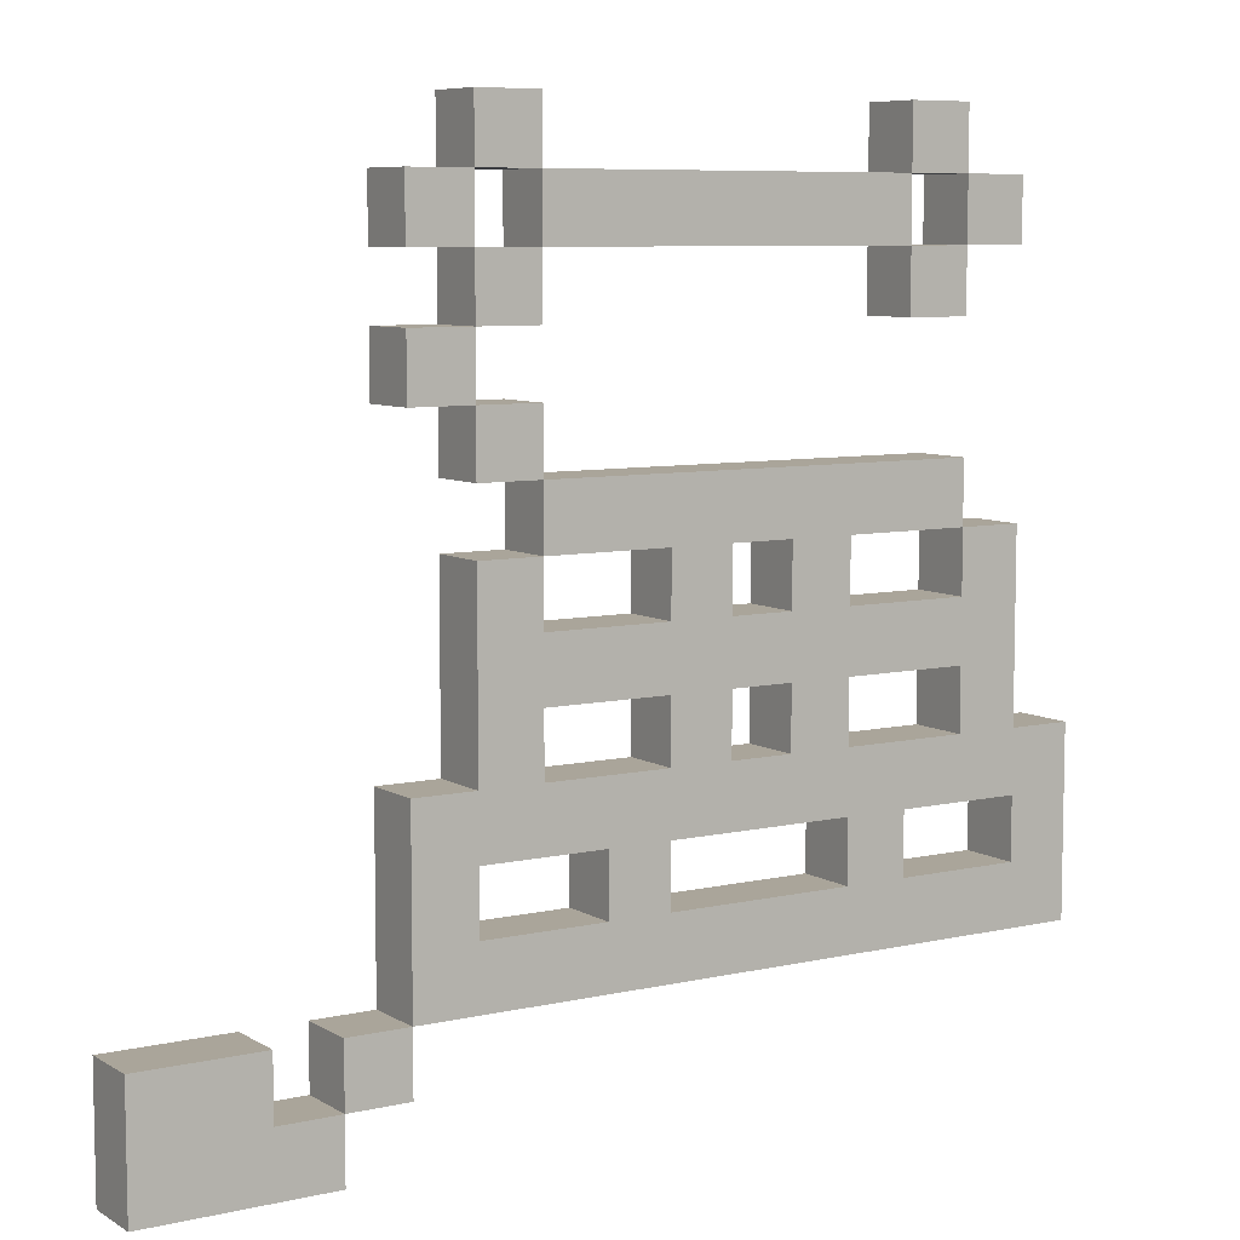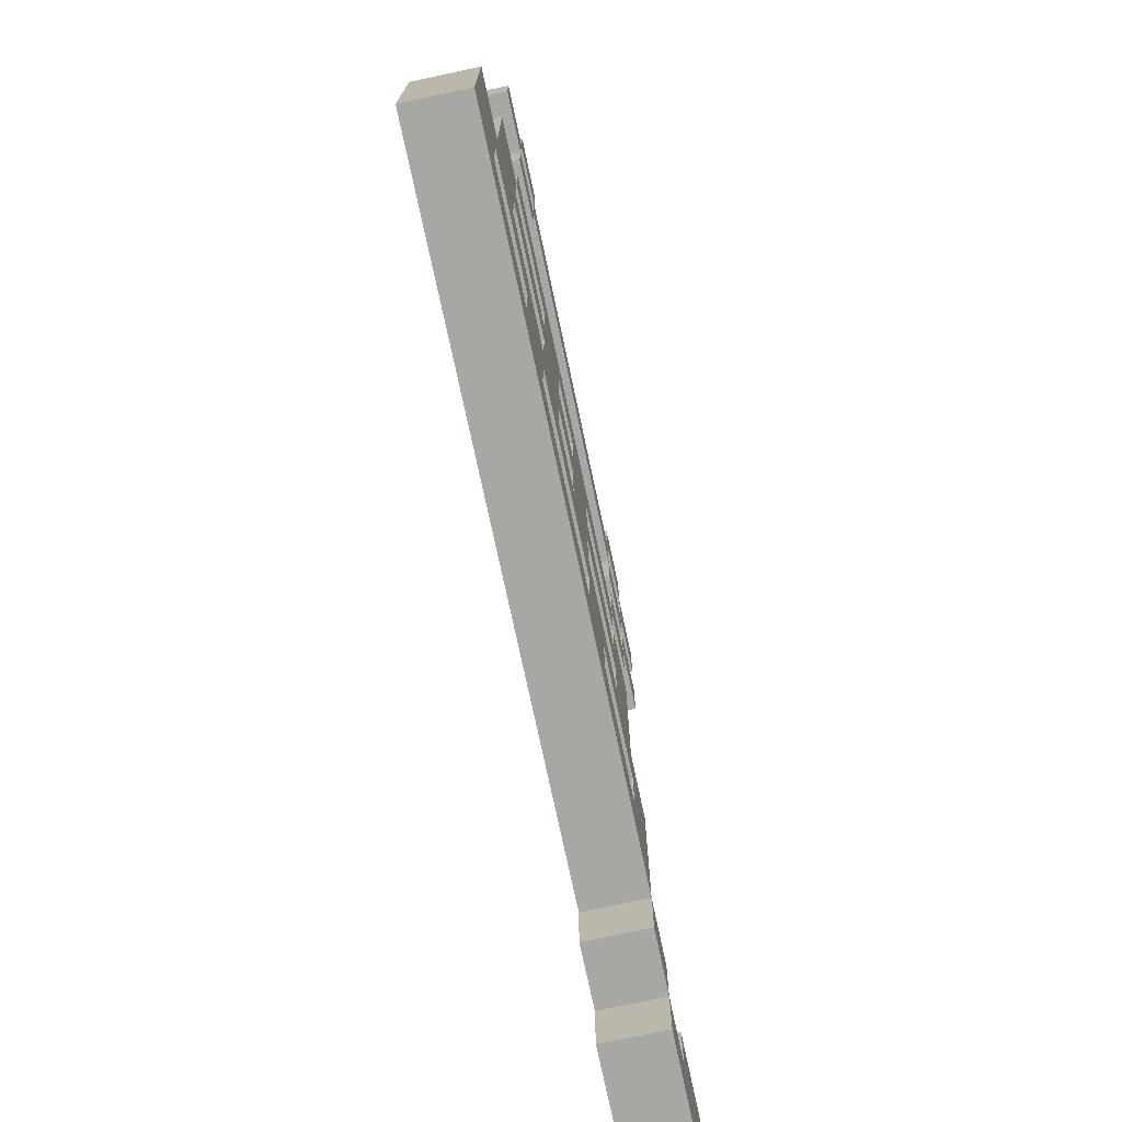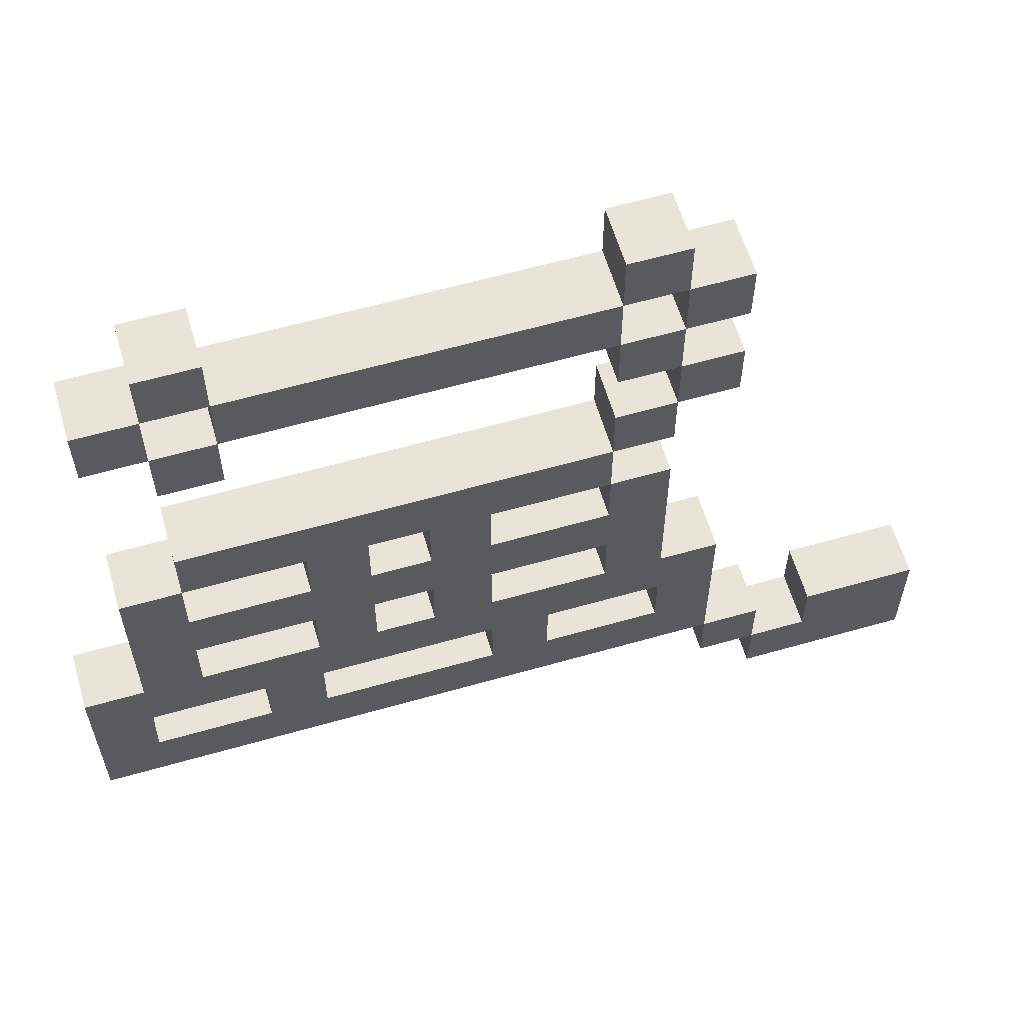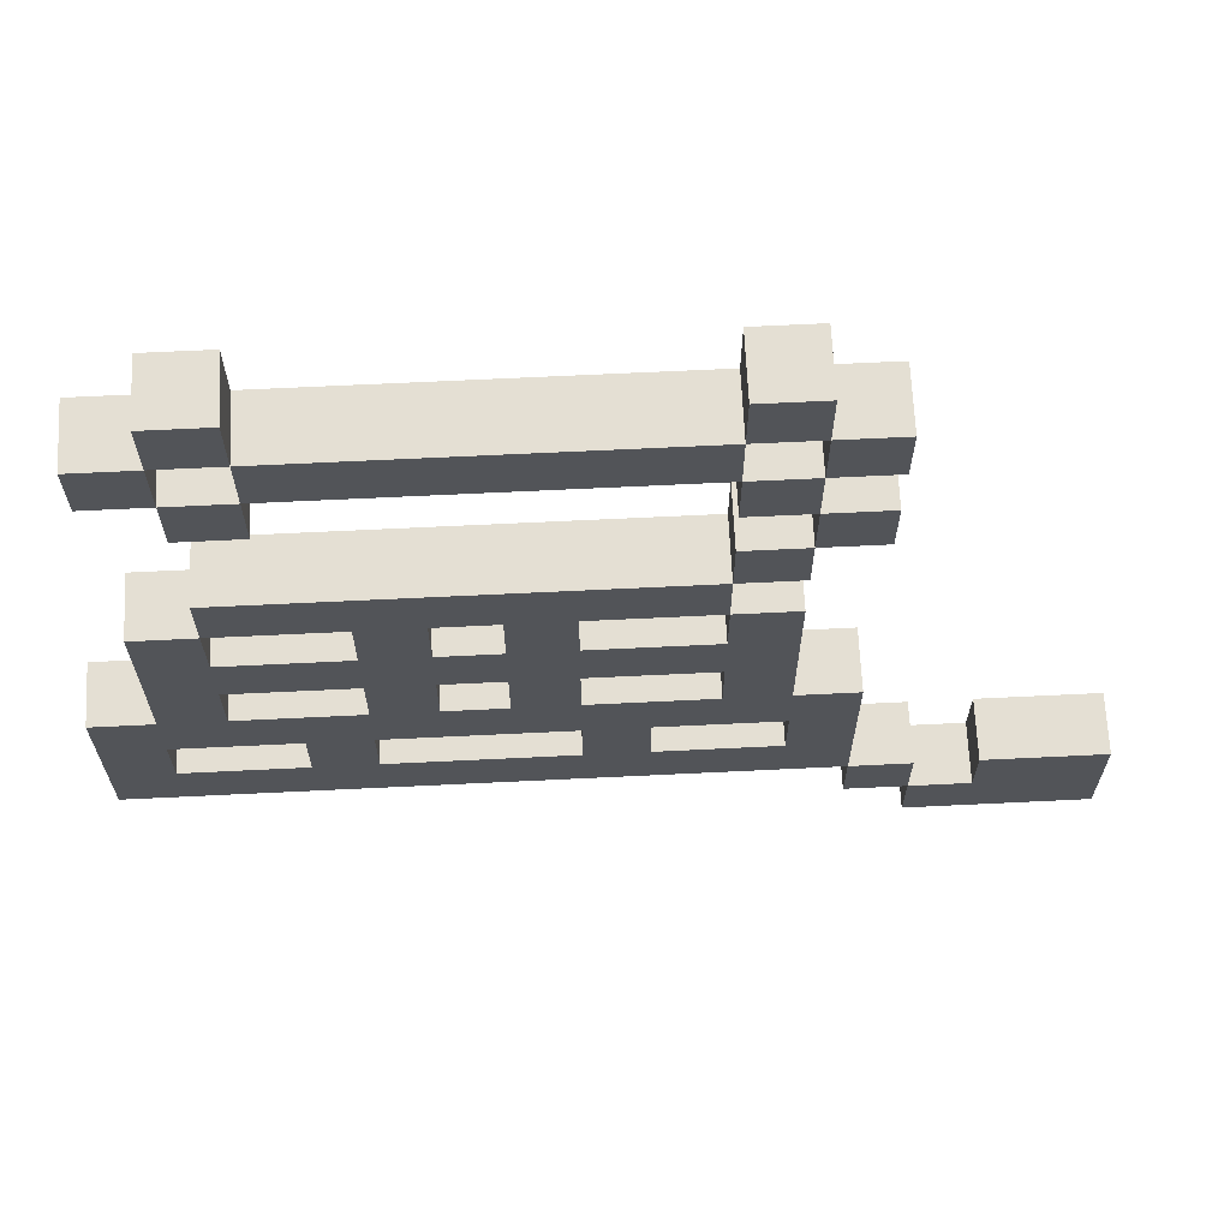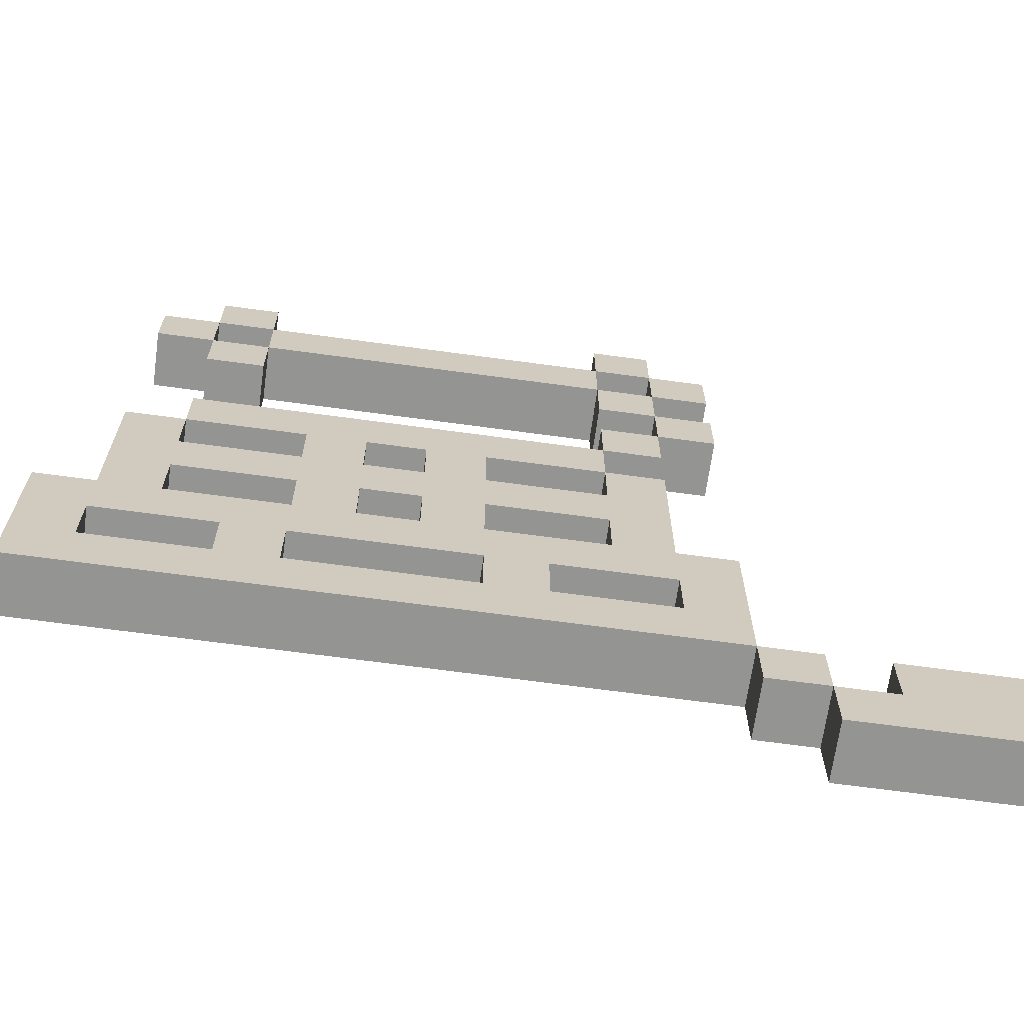
<metadata>
{"format":"obj","ext":"obj","renderer":"f3d","projection":"perspective","resolution":1024,"background":"white","views":[{"elev":7.6,"azim":147.4,"up":"+Z"},{"elev":-74.7,"azim":-78.0,"up":"+Z"},{"elev":60.3,"azim":-16.3,"up":"+Z"},{"elev":66.6,"azim":-2.8,"up":"+Z"},{"elev":-67.0,"azim":-7.8,"up":"+Z"}]}
</metadata>
<code>
v -8 0 -2
v -8 0 -3
v -8 0 -4
v -8 0 -5
v -8 1 -2
v -8 1 -3
v -8 1 -4
v -8 1 -5
v -7 0 6
v -7 0 5
v -7 0 1
v -7 0 -2
v -7 1 6
v -7 1 5
v -7 1 1
v -7 1 -2
v -6 0 7
v -6 0 6
v -6 0 5
v -6 0 4
v -6 0 2
v -6 0 1
v -6 1 7
v -6 1 6
v -6 1 5
v -6 1 4
v -6 1 2
v -6 1 1
v -5 0 6
v -5 0 5
v -5 0 -3
v -5 0 -4
v -5 1 6
v -5 1 5
v -5 1 -3
v -5 1 -4
v -4 0 1
v -4 0 -0
v -4 0 -1
v -4 0 -2
v -4 1 1
v -4 1 -0
v -4 1 -1
v -4 1 -2
v -2 0 1
v -2 0 -0
v -2 0 -1
v -2 0 -2
v -2 1 1
v -2 1 -0
v -2 1 -1
v -2 1 -2
v -1 0 -3
v -1 0 -4
v -1 1 -3
v -1 1 -4
v 1 0 7
v 1 0 6
v 1 0 5
v 1 0 4
v 1 0 3
v 1 0 2
v 1 0 1
v 1 0 -0
v 1 0 -1
v 1 0 -2
v 1 1 7
v 1 1 6
v 1 1 5
v 1 1 4
v 1 1 3
v 1 1 2
v 1 1 1
v 1 1 -0
v 1 1 -1
v 1 1 -2
v 2 0 6
v 2 0 5
v 2 0 4
v 2 0 3
v 2 0 -3
v 2 0 -4
v 2 1 6
v 2 1 5
v 2 1 4
v 2 1 3
v 2 1 -3
v 2 1 -4
v 3 0 -5
v 3 0 -6
v 3 1 -5
v 3 1 -6
v 4 0 -6
v 4 0 -7
v 4 1 -6
v 4 1 -7
v 5 0 -5
v 5 0 -6
v 5 1 -5
v 5 1 -6
v -7 0 -3
v -7 0 -4
v -7 1 -3
v -7 1 -4
v -6 0 6
v -6 0 5
v -6 0 1
v -6 0 -0
v -6 0 -1
v -6 0 -2
v -6 1 6
v -6 1 5
v -6 1 1
v -6 1 -0
v -6 1 -1
v -6 1 -2
v -5 0 7
v -5 0 6
v -5 0 5
v -5 0 4
v -5 1 7
v -5 1 6
v -5 1 5
v -5 1 4
v -4 0 -3
v -4 0 -4
v -4 1 -3
v -4 1 -4
v -3 0 1
v -3 0 -0
v -3 0 -1
v -3 0 -2
v -3 1 1
v -3 1 -0
v -3 1 -1
v -3 1 -2
v -1 0 1
v -1 0 -0
v -1 0 -1
v -1 0 -2
v -1 1 1
v -1 1 -0
v -1 1 -1
v -1 1 -2
v 0 0 -3
v 0 0 -4
v 0 1 -3
v 0 1 -4
v 1 0 6
v 1 0 5
v 1 0 2
v 1 0 1
v 1 1 6
v 1 1 5
v 1 1 2
v 1 1 1
v 2 0 7
v 2 0 6
v 2 0 5
v 2 0 4
v 2 0 3
v 2 0 2
v 2 0 1
v 2 0 -2
v 2 1 7
v 2 1 6
v 2 1 5
v 2 1 4
v 2 1 3
v 2 1 2
v 2 1 1
v 2 1 -2
v 3 0 6
v 3 0 5
v 3 0 4
v 3 0 3
v 3 0 -2
v 3 0 -3
v 3 0 -4
v 3 0 -5
v 3 1 6
v 3 1 5
v 3 1 4
v 3 1 3
v 3 1 -2
v 3 1 -3
v 3 1 -4
v 3 1 -5
v 4 0 -5
v 4 0 -6
v 4 1 -5
v 4 1 -6
v 7 0 -5
v 7 0 -7
v 7 1 -5
v 7 1 -7
v -6 0 7
v -6 1 7
v -5 0 7
v -5 1 7
v 1 0 7
v 1 1 7
v 2 0 7
v 2 1 7
v -7 0 6
v -7 1 6
v -6 0 6
v -6 1 6
v -5 0 6
v -5 1 6
v -4 0 6
v -4 1 6
v 0 0 6
v 0 1 6
v 1 0 6
v 1 1 6
v 2 0 6
v 2 1 6
v 3 0 6
v 3 1 6
v -6 0 5
v -6 1 5
v -5 0 5
v -5 1 5
v 1 0 5
v 1 1 5
v 2 0 5
v 2 1 5
v 2 0 4
v 2 1 4
v 3 0 4
v 3 1 4
v 1 0 3
v 1 1 3
v 2 0 3
v 2 1 3
v -6 0 2
v -6 1 2
v 1 0 2
v 1 1 2
v -7 0 1
v -7 1 1
v -6 0 1
v -6 1 1
v 1 0 1
v 1 1 1
v 2 0 1
v 2 1 1
v -6 0 -0
v -6 1 -0
v -4 0 -0
v -4 1 -0
v -3 0 -0
v -3 1 -0
v -2 0 -0
v -2 1 -0
v -1 0 -0
v -1 1 -0
v 1 0 -0
v 1 1 -0
v -8 0 -2
v -8 1 -2
v -7 0 -2
v -7 1 -2
v -6 0 -2
v -6 1 -2
v -4 0 -2
v -4 1 -2
v -3 0 -2
v -3 1 -2
v -2 0 -2
v -2 1 -2
v -1 0 -2
v -1 1 -2
v 1 0 -2
v 1 1 -2
v 2 0 -2
v 2 1 -2
v 3 0 -2
v 3 1 -2
v -7 0 -4
v -7 1 -4
v -5 0 -4
v -5 1 -4
v -4 0 -4
v -4 1 -4
v -1 0 -4
v -1 1 -4
v 0 0 -4
v 0 1 -4
v 2 0 -4
v 2 1 -4
v 3 0 -5
v 3 1 -5
v 4 0 -5
v 4 1 -5
v 5 0 -5
v 5 1 -5
v 7 0 -5
v 7 1 -5
v 4 0 -6
v 4 1 -6
v 5 0 -6
v 5 1 -6
v -6 0 6
v -6 1 6
v -5 0 6
v -5 1 6
v 1 0 6
v 1 1 6
v 2 0 6
v 2 1 6
v -7 0 5
v -7 1 5
v -6 0 5
v -6 1 5
v -5 0 5
v -5 1 5
v -4 0 5
v -4 1 5
v 0 0 5
v 0 1 5
v 1 0 5
v 1 1 5
v 2 0 5
v 2 1 5
v 3 0 5
v 3 1 5
v -6 0 4
v -6 1 4
v -5 0 4
v -5 1 4
v 1 0 4
v 1 1 4
v 2 0 4
v 2 1 4
v 2 0 3
v 2 1 3
v 3 0 3
v 3 1 3
v 1 0 2
v 1 1 2
v 2 0 2
v 2 1 2
v -6 0 1
v -6 1 1
v -4 0 1
v -4 1 1
v -3 0 1
v -3 1 1
v -2 0 1
v -2 1 1
v -1 0 1
v -1 1 1
v 1 0 1
v 1 1 1
v -6 0 -1
v -6 1 -1
v -4 0 -1
v -4 1 -1
v -3 0 -1
v -3 1 -1
v -2 0 -1
v -2 1 -1
v -1 0 -1
v -1 1 -1
v 1 0 -1
v 1 1 -1
v -7 0 -3
v -7 1 -3
v -5 0 -3
v -5 1 -3
v -4 0 -3
v -4 1 -3
v -1 0 -3
v -1 1 -3
v 0 0 -3
v 0 1 -3
v 2 0 -3
v 2 1 -3
v -8 0 -5
v -8 1 -5
v 3 0 -5
v 3 1 -5
v 3 0 -6
v 3 1 -6
v 4 0 -6
v 4 1 -6
v 4 0 -7
v 4 1 -7
v 5 0 -7
v 5 1 -7
v 6 0 -7
v 6 1 -7
v 7 0 -7
v 7 1 -7
v -6 0 7
v -5 0 7
v 1 0 7
v 2 0 7
v -7 0 6
v -6 0 6
v -5 0 6
v -4 0 6
v 0 0 6
v 1 0 6
v 2 0 6
v 3 0 6
v -7 0 5
v -6 0 5
v -5 0 5
v -4 0 5
v 0 0 5
v 1 0 5
v 2 0 5
v 3 0 5
v -6 0 4
v -5 0 4
v 1 0 4
v 2 0 4
v 3 0 4
v 1 0 3
v 2 0 3
v 3 0 3
v -6 0 2
v 1 0 2
v 2 0 2
v -7 0 1
v -6 0 1
v -4 0 1
v -3 0 1
v -2 0 1
v -1 0 1
v 1 0 1
v 2 0 1
v -6 0 -0
v -4 0 -0
v -3 0 -0
v -2 0 -0
v -1 0 -0
v 1 0 -0
v -6 0 -1
v -4 0 -1
v -3 0 -1
v -2 0 -1
v -1 0 -1
v 1 0 -1
v -8 0 -2
v -7 0 -2
v -6 0 -2
v -4 0 -2
v -3 0 -2
v -2 0 -2
v -1 0 -2
v 1 0 -2
v 2 0 -2
v 3 0 -2
v -8 0 -3
v -7 0 -3
v -5 0 -3
v -4 0 -3
v -1 0 -3
v 0 0 -3
v 2 0 -3
v 3 0 -3
v -8 0 -4
v -7 0 -4
v -5 0 -4
v -4 0 -4
v -1 0 -4
v 0 0 -4
v 2 0 -4
v 3 0 -4
v -8 0 -5
v 3 0 -5
v 4 0 -5
v 5 0 -5
v 7 0 -5
v 3 0 -6
v 4 0 -6
v 5 0 -6
v 6 0 -6
v 4 0 -7
v 5 0 -7
v 6 0 -7
v 7 0 -7
v -6 1 7
v -5 1 7
v 1 1 7
v 2 1 7
v -7 1 6
v -6 1 6
v -5 1 6
v -4 1 6
v 0 1 6
v 1 1 6
v 2 1 6
v 3 1 6
v -7 1 5
v -6 1 5
v -5 1 5
v -4 1 5
v 0 1 5
v 1 1 5
v 2 1 5
v 3 1 5
v -6 1 4
v -5 1 4
v 1 1 4
v 2 1 4
v 3 1 4
v 1 1 3
v 2 1 3
v 3 1 3
v -6 1 2
v 1 1 2
v 2 1 2
v -7 1 1
v -6 1 1
v -4 1 1
v -3 1 1
v -2 1 1
v -1 1 1
v 1 1 1
v 2 1 1
v -6 1 -0
v -4 1 -0
v -3 1 -0
v -2 1 -0
v -1 1 -0
v 1 1 -0
v -6 1 -1
v -4 1 -1
v -3 1 -1
v -2 1 -1
v -1 1 -1
v 1 1 -1
v -8 1 -2
v -7 1 -2
v -6 1 -2
v -4 1 -2
v -3 1 -2
v -2 1 -2
v -1 1 -2
v 1 1 -2
v 2 1 -2
v 3 1 -2
v -8 1 -3
v -7 1 -3
v -5 1 -3
v -4 1 -3
v -1 1 -3
v 0 1 -3
v 2 1 -3
v 3 1 -3
v -8 1 -4
v -7 1 -4
v -5 1 -4
v -4 1 -4
v -1 1 -4
v 0 1 -4
v 2 1 -4
v 3 1 -4
v -8 1 -5
v 3 1 -5
v 4 1 -5
v 5 1 -5
v 7 1 -5
v 3 1 -6
v 4 1 -6
v 5 1 -6
v 6 1 -6
v 4 1 -7
v 5 1 -7
v 6 1 -7
v 7 1 -7
f 5 2 1
f 6 3 2
f 6 2 5
f 7 4 3
f 7 3 6
f 8 4 7
f 13 10 9
f 14 10 13
f 15 12 11
f 16 12 15
f 23 18 17
f 24 18 23
f 25 20 19
f 26 20 25
f 27 22 21
f 28 22 27
f 33 30 29
f 34 30 33
f 35 32 31
f 36 32 35
f 41 38 37
f 42 38 41
f 43 40 39
f 44 40 43
f 49 46 45
f 50 46 49
f 51 48 47
f 52 48 51
f 55 54 53
f 56 54 55
f 67 58 57
f 68 58 67
f 69 60 59
f 70 60 69
f 71 62 61
f 72 62 71
f 73 64 63
f 74 64 73
f 75 66 65
f 76 66 75
f 83 78 77
f 84 78 83
f 85 80 79
f 86 80 85
f 87 82 81
f 88 82 87
f 91 90 89
f 92 90 91
f 95 94 93
f 96 94 95
f 99 98 97
f 100 98 99
f 101 102 103
f 103 102 104
f 105 106 111
f 111 106 112
f 107 108 113
f 113 108 114
f 109 110 115
f 115 110 116
f 117 118 121
f 121 118 122
f 119 120 123
f 123 120 124
f 125 126 127
f 127 126 128
f 129 130 133
f 133 130 134
f 131 132 135
f 135 132 136
f 137 138 141
f 141 138 142
f 139 140 143
f 143 140 144
f 145 146 147
f 147 146 148
f 149 150 153
f 153 150 154
f 151 152 155
f 155 152 156
f 157 158 165
f 165 158 166
f 159 160 167
f 167 160 168
f 161 162 169
f 169 162 170
f 163 164 171
f 171 164 172
f 173 174 181
f 181 174 182
f 175 176 183
f 183 176 184
f 177 178 185
f 178 179 186
f 185 178 186
f 179 180 187
f 186 179 187
f 187 180 188
f 189 190 191
f 191 190 192
f 193 194 195
f 195 194 196
f 199 198 197
f 200 198 199
f 203 202 201
f 204 202 203
f 207 206 205
f 208 206 207
f 211 210 209
f 212 210 211
f 213 212 211
f 214 212 213
f 215 214 213
f 216 214 215
f 219 218 217
f 220 218 219
f 223 222 221
f 224 222 223
f 227 226 225
f 228 226 227
f 231 230 229
f 232 230 231
f 235 234 233
f 236 234 235
f 239 238 237
f 240 238 239
f 243 242 241
f 244 242 243
f 247 246 245
f 248 246 247
f 251 250 249
f 252 250 251
f 255 254 253
f 256 254 255
f 259 258 257
f 260 258 259
f 263 262 261
f 264 262 263
f 267 266 265
f 268 266 267
f 271 270 269
f 272 270 271
f 275 274 273
f 276 274 275
f 279 278 277
f 280 278 279
f 283 282 281
f 284 282 283
f 287 286 285
f 288 286 287
f 291 290 289
f 292 290 291
f 295 294 293
f 296 294 295
f 299 298 297
f 300 298 299
f 303 302 301
f 304 302 303
f 305 306 307
f 307 306 308
f 309 310 311
f 311 310 312
f 313 314 315
f 315 314 316
f 317 318 319
f 319 318 320
f 319 320 321
f 321 320 322
f 321 322 323
f 323 322 324
f 325 326 327
f 327 326 328
f 329 330 331
f 331 330 332
f 333 334 335
f 335 334 336
f 337 338 339
f 339 338 340
f 341 342 343
f 343 342 344
f 345 346 347
f 347 346 348
f 349 350 351
f 351 350 352
f 353 354 355
f 355 354 356
f 357 358 359
f 359 358 360
f 361 362 363
f 363 362 364
f 365 366 367
f 367 366 368
f 369 370 371
f 371 370 372
f 373 374 375
f 375 374 376
f 377 378 379
f 379 378 380
f 381 382 383
f 383 382 384
f 385 386 387
f 387 386 388
f 389 390 391
f 391 390 392
f 391 392 393
f 393 392 394
f 393 394 395
f 395 394 396
f 402 398 397
f 403 398 402
f 406 400 399
f 407 400 406
f 409 402 401
f 410 402 409
f 411 404 403
f 412 405 404
f 412 404 411
f 413 406 405
f 413 405 412
f 414 406 413
f 415 408 407
f 416 408 415
f 417 411 410
f 418 411 417
f 419 415 414
f 420 415 419
f 423 421 420
f 424 421 423
f 426 423 422
f 427 423 426
f 429 426 425
f 430 426 429
f 431 426 430
f 432 426 431
f 433 426 432
f 434 426 433
f 436 429 428
f 437 431 430
f 438 431 437
f 439 433 432
f 440 433 439
f 441 435 434
f 442 440 439
f 442 441 440
f 442 438 437
f 442 436 428
f 442 439 438
f 442 437 436
f 443 441 442
f 444 441 443
f 445 441 444
f 446 441 445
f 447 435 441
f 447 441 446
f 449 442 428
f 450 442 449
f 451 444 443
f 452 444 451
f 453 446 445
f 454 446 453
f 455 435 447
f 456 435 455
f 458 456 455
f 458 457 456
f 458 455 454
f 458 452 451
f 458 453 452
f 458 450 449
f 458 451 450
f 458 454 453
f 458 449 448
f 459 457 458
f 460 457 459
f 461 457 460
f 462 457 461
f 463 457 462
f 464 457 463
f 465 457 464
f 466 459 458
f 467 459 466
f 468 461 460
f 469 461 468
f 470 463 462
f 471 463 470
f 472 465 464
f 473 465 472
f 474 471 470
f 474 467 466
f 474 473 472
f 474 472 471
f 474 469 468
f 474 470 469
f 474 468 467
f 475 473 474
f 479 476 475
f 480 476 479
f 481 478 477
f 482 478 481
f 483 481 480
f 484 482 481
f 484 481 483
f 485 478 482
f 485 482 484
f 486 478 485
f 487 488 492
f 492 488 493
f 489 490 496
f 496 490 497
f 491 492 499
f 499 492 500
f 493 494 501
f 494 495 502
f 501 494 502
f 495 496 503
f 502 495 503
f 503 496 504
f 497 498 505
f 505 498 506
f 500 501 507
f 507 501 508
f 504 505 509
f 509 505 510
f 510 511 513
f 513 511 514
f 512 513 516
f 516 513 517
f 515 516 519
f 519 516 520
f 520 516 521
f 521 516 522
f 522 516 523
f 523 516 524
f 518 519 526
f 520 521 527
f 527 521 528
f 522 523 529
f 529 523 530
f 524 525 531
f 529 530 532
f 530 531 532
f 527 528 532
f 518 526 532
f 528 529 532
f 526 527 532
f 532 531 533
f 533 531 534
f 534 531 535
f 535 531 536
f 531 525 537
f 536 531 537
f 518 532 539
f 539 532 540
f 533 534 541
f 541 534 542
f 535 536 543
f 543 536 544
f 537 525 545
f 545 525 546
f 545 546 548
f 546 547 548
f 544 545 548
f 541 542 548
f 542 543 548
f 539 540 548
f 540 541 548
f 543 544 548
f 538 539 548
f 548 547 549
f 549 547 550
f 550 547 551
f 551 547 552
f 552 547 553
f 553 547 554
f 554 547 555
f 548 549 556
f 556 549 557
f 550 551 558
f 558 551 559
f 552 553 560
f 560 553 561
f 554 555 562
f 562 555 563
f 560 561 564
f 556 557 564
f 562 563 564
f 561 562 564
f 558 559 564
f 559 560 564
f 557 558 564
f 564 563 565
f 565 566 569
f 569 566 570
f 567 568 571
f 571 568 572
f 570 571 573
f 571 572 574
f 573 571 574
f 572 568 575
f 574 572 575
f 575 568 576

</code>
